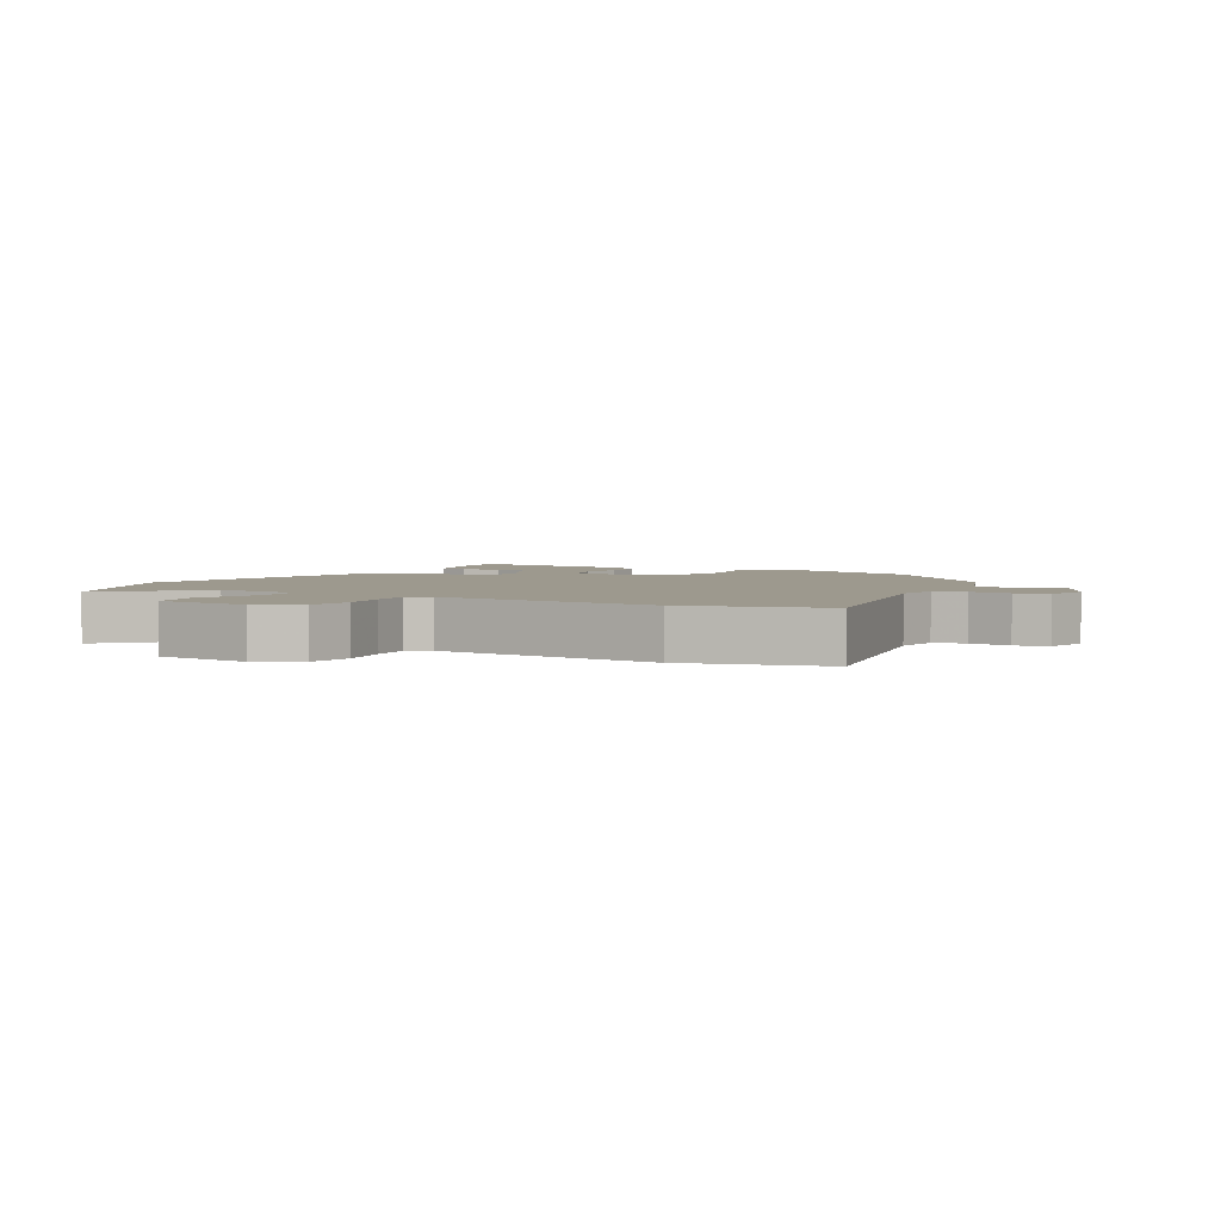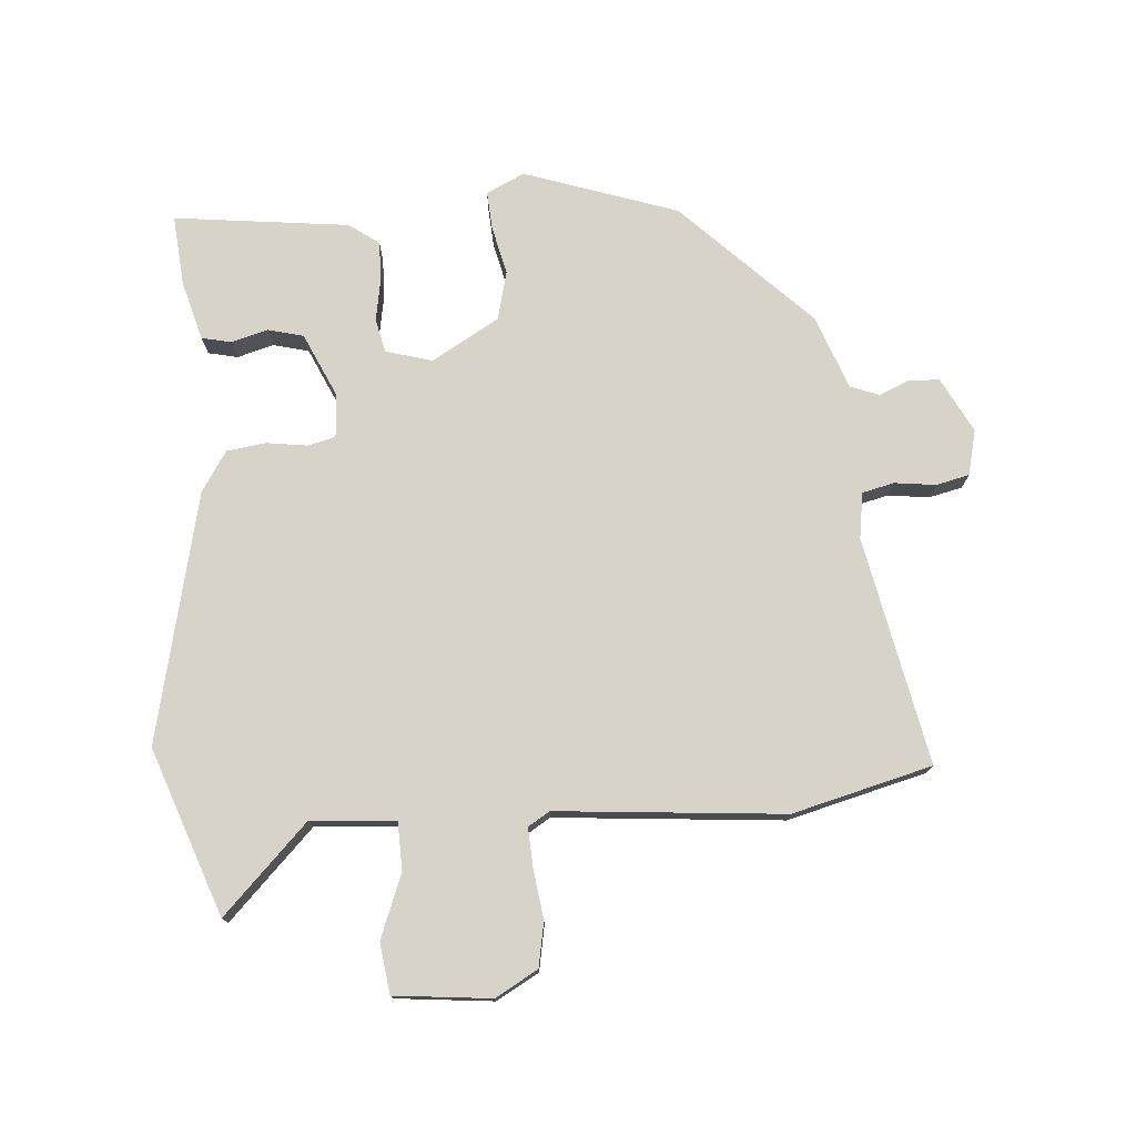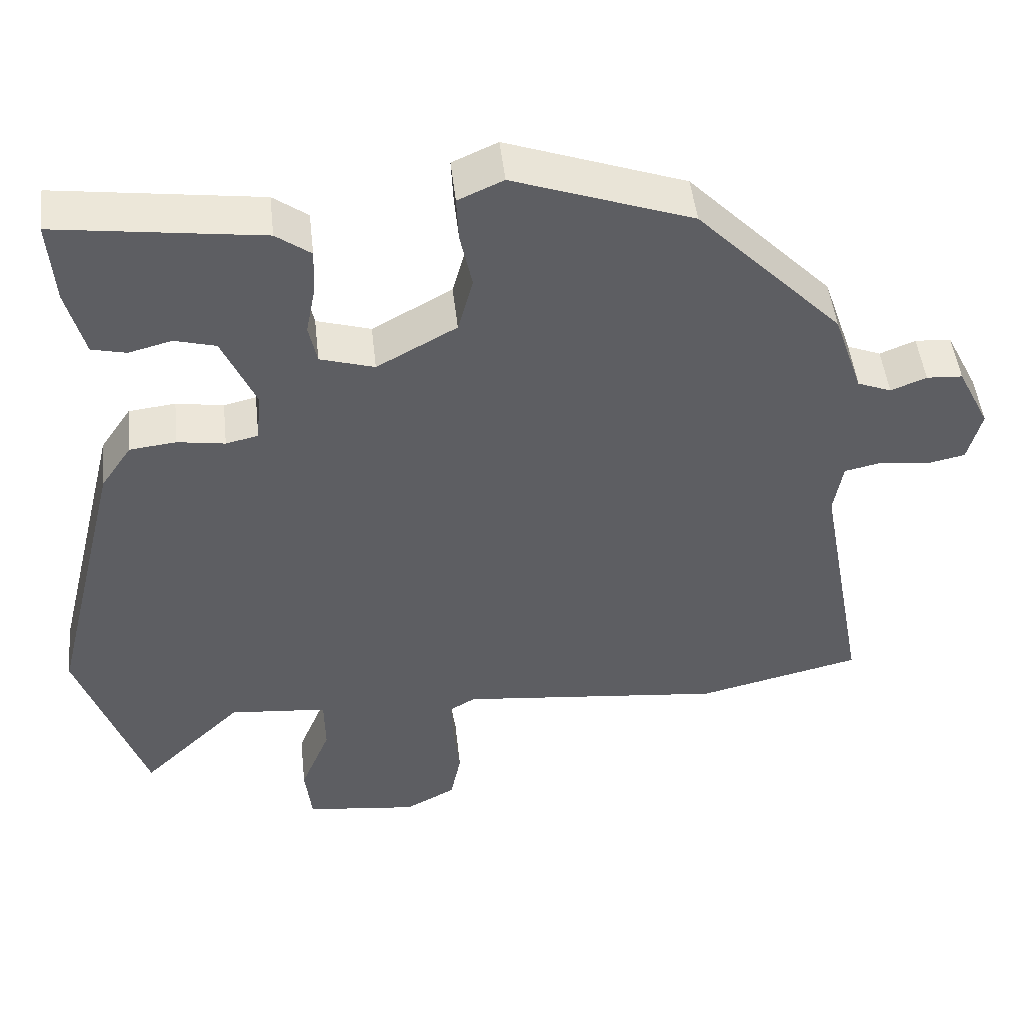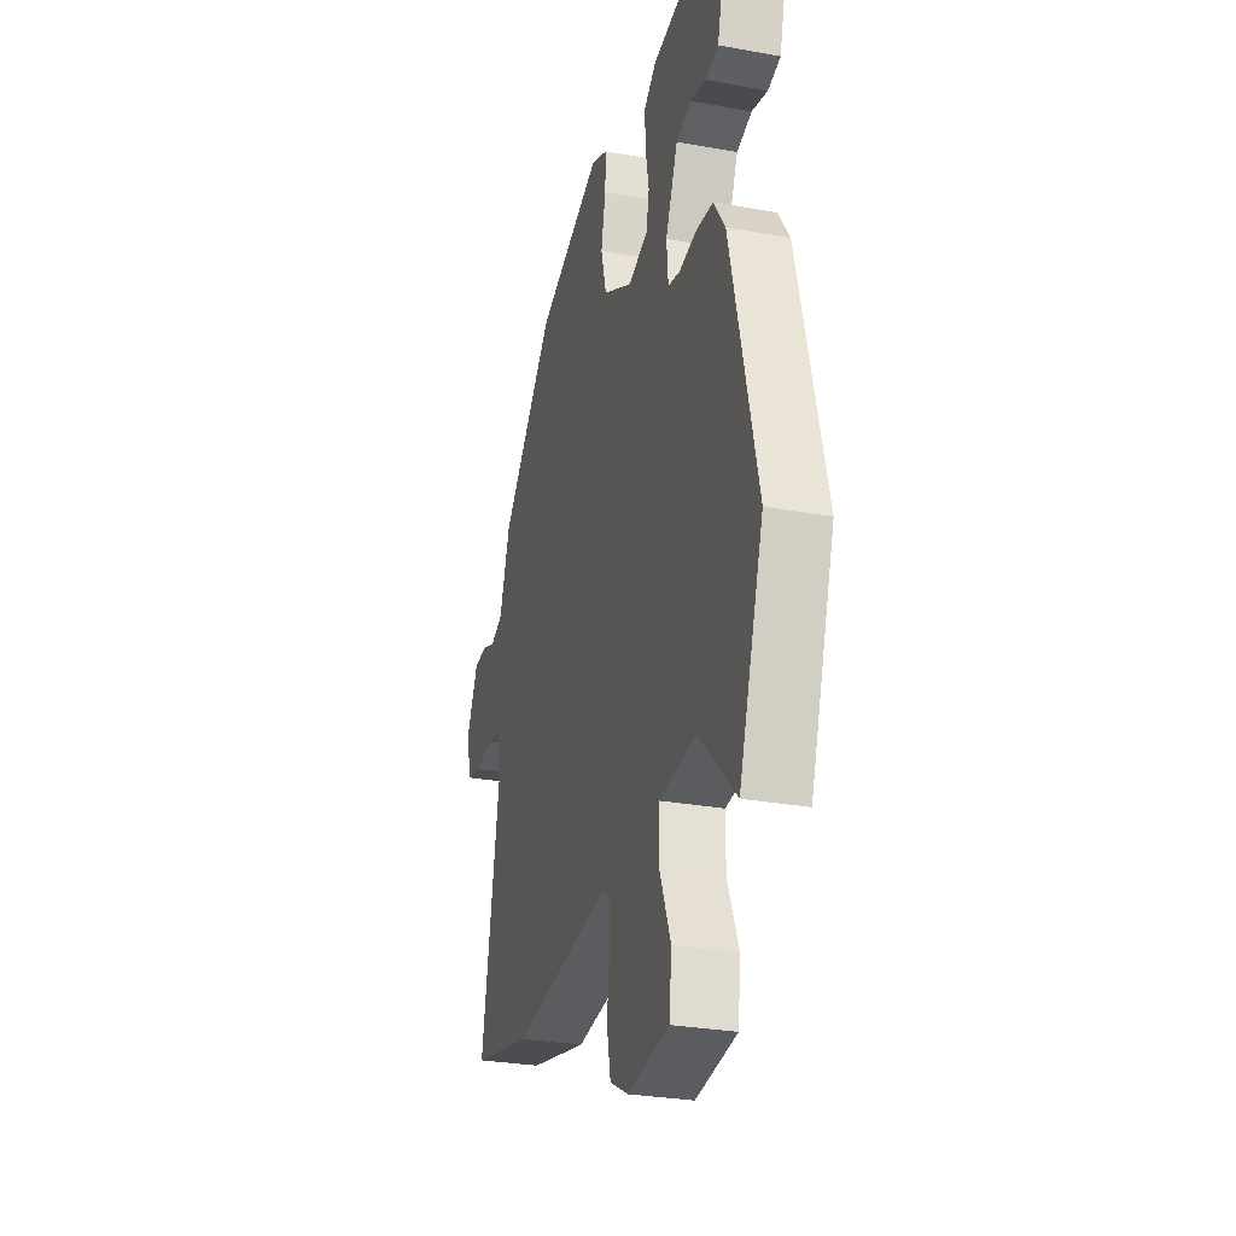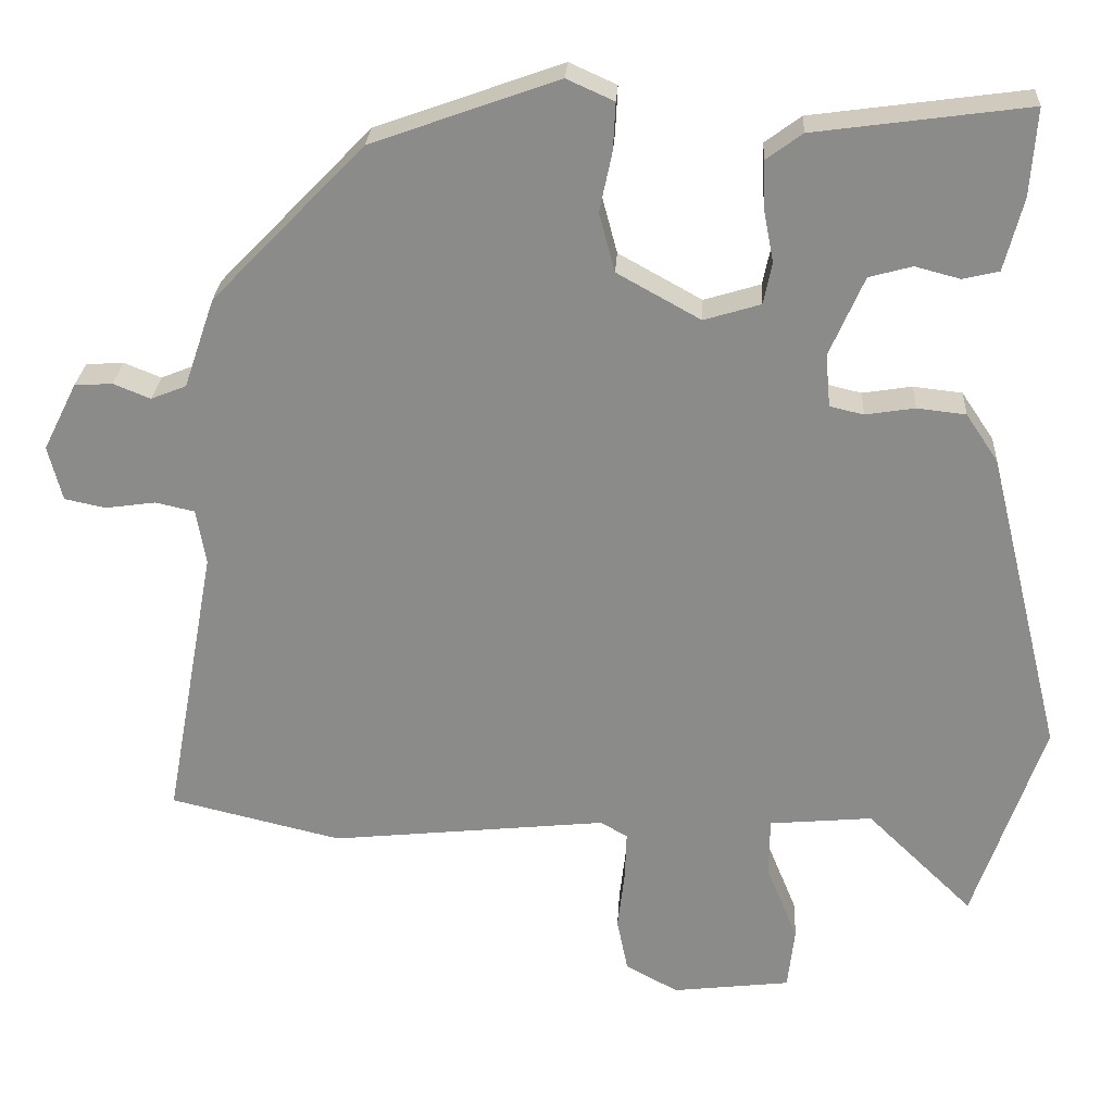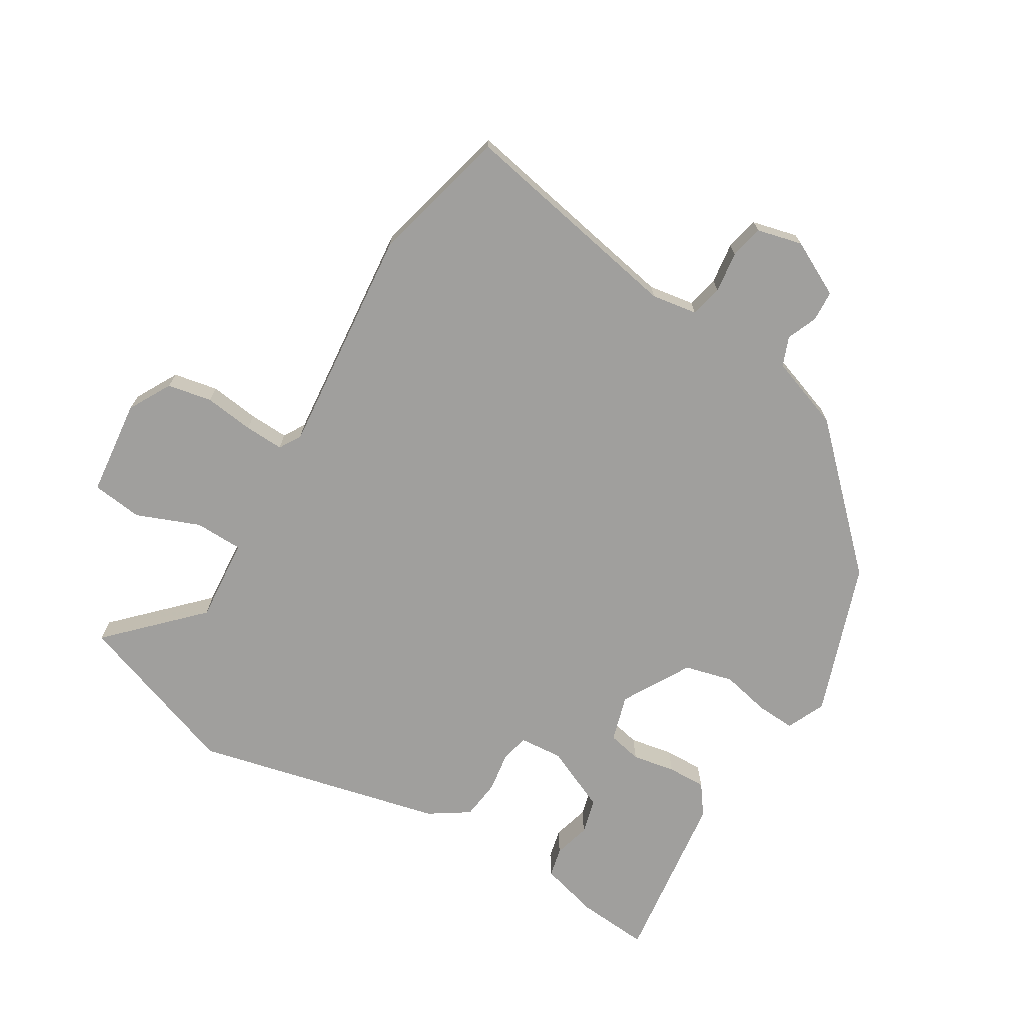
<metadata>
{"format":"obj","ext":"obj","renderer":"f3d","projection":"perspective","resolution":1024,"background":"white","views":[{"elev":3.3,"azim":-152.0,"up":"+Y"},{"elev":76.0,"azim":174.7,"up":"+Y"},{"elev":48.4,"azim":173.7,"up":"+Z"},{"elev":-28.7,"azim":74.7,"up":"+Z"},{"elev":25.8,"azim":3.3,"up":"+Z"},{"elev":-71.3,"azim":-121.6,"up":"+Y"}]}
</metadata>
<code>
v 0.553 0.07 -0.343
v 0.464 0.07 -0.604
v 0.329 0.07 -0.473
v 0.198 0.07 -0.485
v 0.197 0.07 -0.56
v 0.237 0.07 -0.658
v 0.228 0.07 -0.737
v 0.078 0.07 -0.755
v 0.011 0.07 -0.719
v -0.003 0.07 -0.65
v 0.006 0.07 -0.573
v 0.008 0.07 -0.512
v -0.026 0.07 -0.492
v -0.379 0.07 -0.529
v -0.597 0.07 -0.477
v -0.532 0.07 -0.122
v -0.544 0.07 -0.051
v -0.594 0.07 -0.04
v -0.658 0.07 -0.049
v -0.71 0.07 -0.038
v -0.728 0.07 0.032
v -0.685 0.07 0.118
v -0.637 0.07 0.121
v -0.59 0.07 0.102
v -0.545 0.07 0.12
v -0.506 0.07 0.234
v -0.313 0.07 0.433
v -0.076 0.07 0.518
v -0.016 0.07 0.491
v -0.019 0.07 0.431
v -0.035 0.07 0.355
v -0.015 0.07 0.28
v 0.091 0.07 0.221
v 0.163 0.07 0.243
v 0.174 0.07 0.296
v 0.161 0.07 0.363
v 0.159 0.07 0.423
v 0.205 0.07 0.457
v 0.477 0.07 0.494
v 0.469 0.07 0.383
v 0.445 0.07 0.291
v 0.399 0.07 0.28
v 0.342 0.07 0.295
v 0.287 0.07 0.28
v 0.243 0.07 0.179
v 0.249 0.07 0.112
v 0.292 0.07 0.102
v 0.355 0.07 0.112
v 0.417 0.07 0.105
v 0.458 0.07 0.044
v 0.553 0 -0.343
v 0.464 0 -0.604
v 0.329 0 -0.473
v 0.198 0 -0.485
v 0.197 0 -0.56
v 0.237 0 -0.658
v 0.228 0 -0.737
v 0.078 0 -0.755
v 0.011 0 -0.719
v -0.003 0 -0.65
v 0.006 0 -0.573
v 0.008 0 -0.512
v -0.026 0 -0.492
v -0.379 0 -0.529
v -0.597 0 -0.477
v -0.532 0 -0.122
v -0.544 0 -0.051
v -0.594 0 -0.04
v -0.658 0 -0.049
v -0.71 0 -0.038
v -0.728 0 0.032
v -0.685 0 0.118
v -0.637 0 0.121
v -0.59 0 0.102
v -0.545 0 0.12
v -0.506 0 0.234
v -0.313 0 0.433
v -0.076 0 0.518
v -0.016 0 0.491
v -0.019 0 0.431
v -0.035 0 0.355
v -0.015 0 0.28
v 0.091 0 0.221
v 0.163 0 0.243
v 0.174 0 0.296
v 0.161 0 0.363
v 0.159 0 0.423
v 0.205 0 0.457
v 0.477 0 0.494
v 0.469 0 0.383
v 0.445 0 0.291
v 0.399 0 0.28
v 0.342 0 0.295
v 0.287 0 0.28
v 0.243 0 0.179
v 0.249 0 0.112
v 0.292 0 0.102
v 0.355 0 0.112
v 0.417 0 0.105
v 0.458 0 0.044
f 1 2 3
f 50 1 3
f 49 50 3
f 48 49 3
f 47 48 3
f 46 47 3 4
f 45 46 4
f 41 42 43
f 40 41 43
f 39 40 43
f 38 39 43
f 37 38 43
f 36 37 43
f 35 36 43 44
f 34 35 44 45
f 29 30 31
f 28 29 31
f 27 28 31
f 26 27 31
f 25 26 31
f 25 31 32
f 24 25 32 33
f 22 23 24
f 21 22 24
f 20 21 24
f 19 20 24
f 18 19 24
f 17 18 24 33
f 13 14 15 16
f 34 45 4
f 33 34 4
f 17 33 4
f 16 17 4
f 13 16 4
f 12 13 4
f 9 10 11
f 8 9 11
f 7 8 11
f 6 7 11
f 5 6 11
f 4 5 11 12
f 53 52 51
f 53 51 100
f 53 100 99
f 53 99 98
f 53 98 97
f 54 53 97 96
f 54 96 95
f 93 92 91
f 93 91 90
f 93 90 89
f 93 89 88
f 93 88 87
f 93 87 86
f 94 93 86 85
f 95 94 85 84
f 81 80 79
f 81 79 78
f 81 78 77
f 81 77 76
f 81 76 75
f 82 81 75
f 83 82 75 74
f 74 73 72
f 74 72 71
f 74 71 70
f 74 70 69
f 74 69 68
f 83 74 68 67
f 66 65 64 63
f 54 95 84
f 54 84 83
f 54 83 67
f 54 67 66
f 54 66 63
f 54 63 62
f 61 60 59
f 61 59 58
f 61 58 57
f 61 57 56
f 61 56 55
f 62 61 55 54
f 1 51 52 2
f 2 52 53 3
f 3 53 54 4
f 4 54 55 5
f 5 55 56 6
f 6 56 57 7
f 7 57 58 8
f 8 58 59 9
f 9 59 60 10
f 10 60 61 11
f 11 61 62 12
f 12 62 63 13
f 13 63 64 14
f 14 64 65 15
f 15 65 66 16
f 16 66 67 17
f 17 67 68 18
f 18 68 69 19
f 19 69 70 20
f 20 70 71 21
f 21 71 72 22
f 22 72 73 23
f 23 73 74 24
f 24 74 75 25
f 25 75 76 26
f 26 76 77 27
f 27 77 78 28
f 28 78 79 29
f 29 79 80 30
f 30 80 81 31
f 31 81 82 32
f 32 82 83 33
f 33 83 84 34
f 34 84 85 35
f 35 85 86 36
f 36 86 87 37
f 37 87 88 38
f 38 88 89 39
f 39 89 90 40
f 40 90 91 41
f 41 91 92 42
f 42 92 93 43
f 43 93 94 44
f 44 94 95 45
f 45 95 96 46
f 46 96 97 47
f 47 97 98 48
f 48 98 99 49
f 49 99 100 50
f 50 100 51 1

</code>
